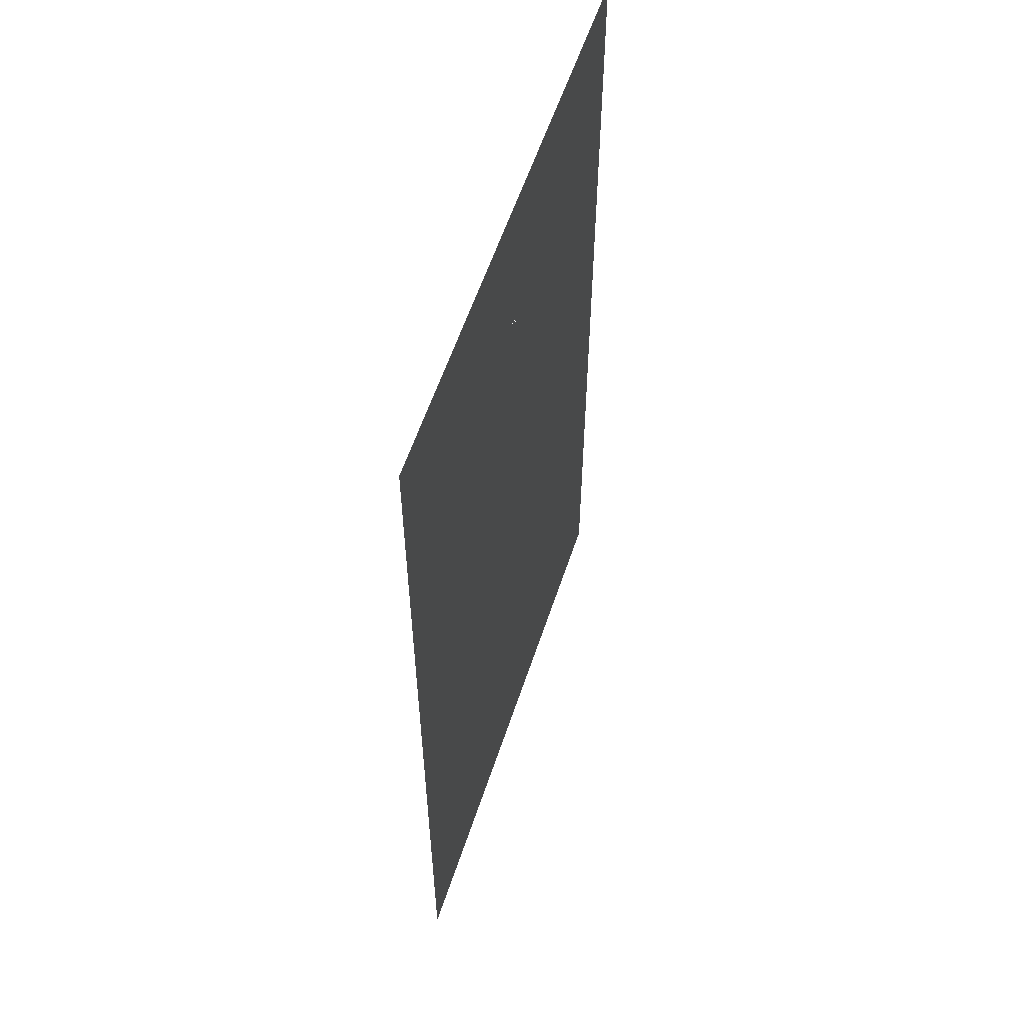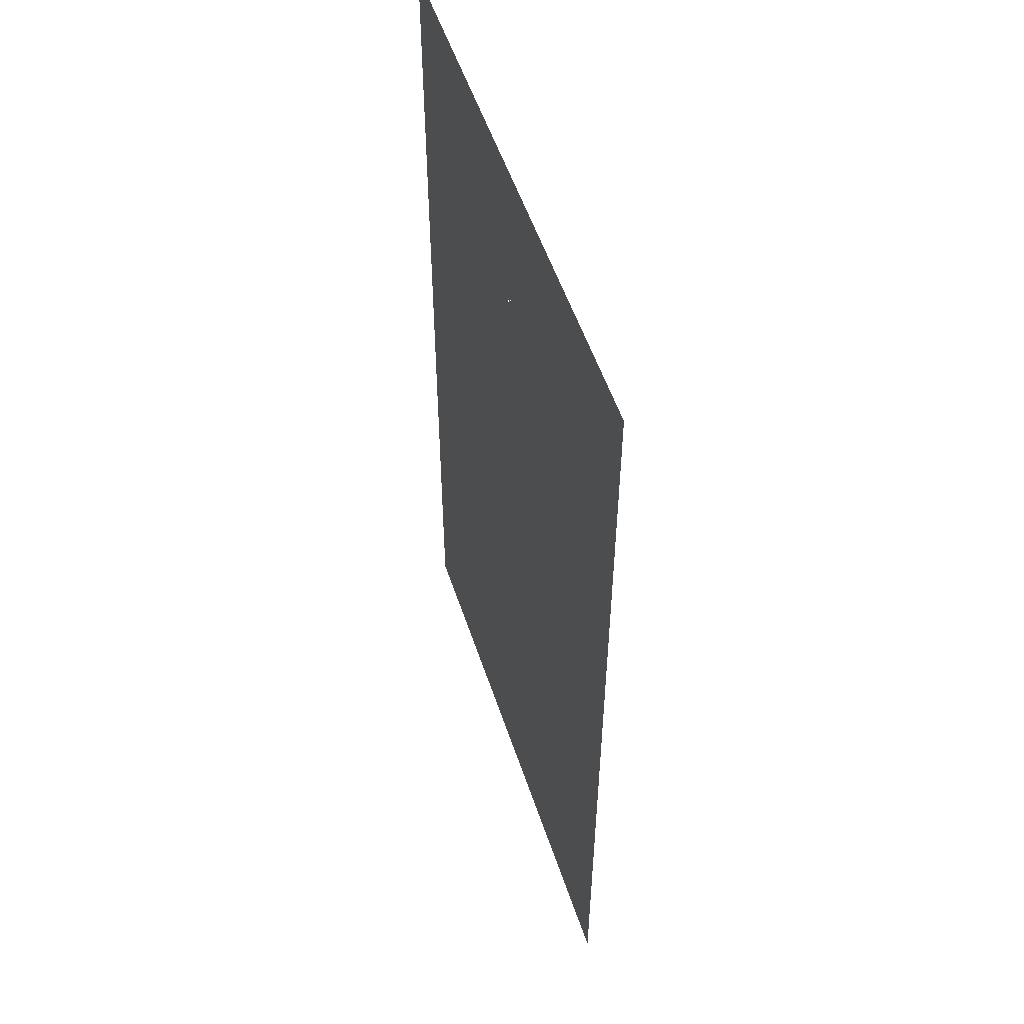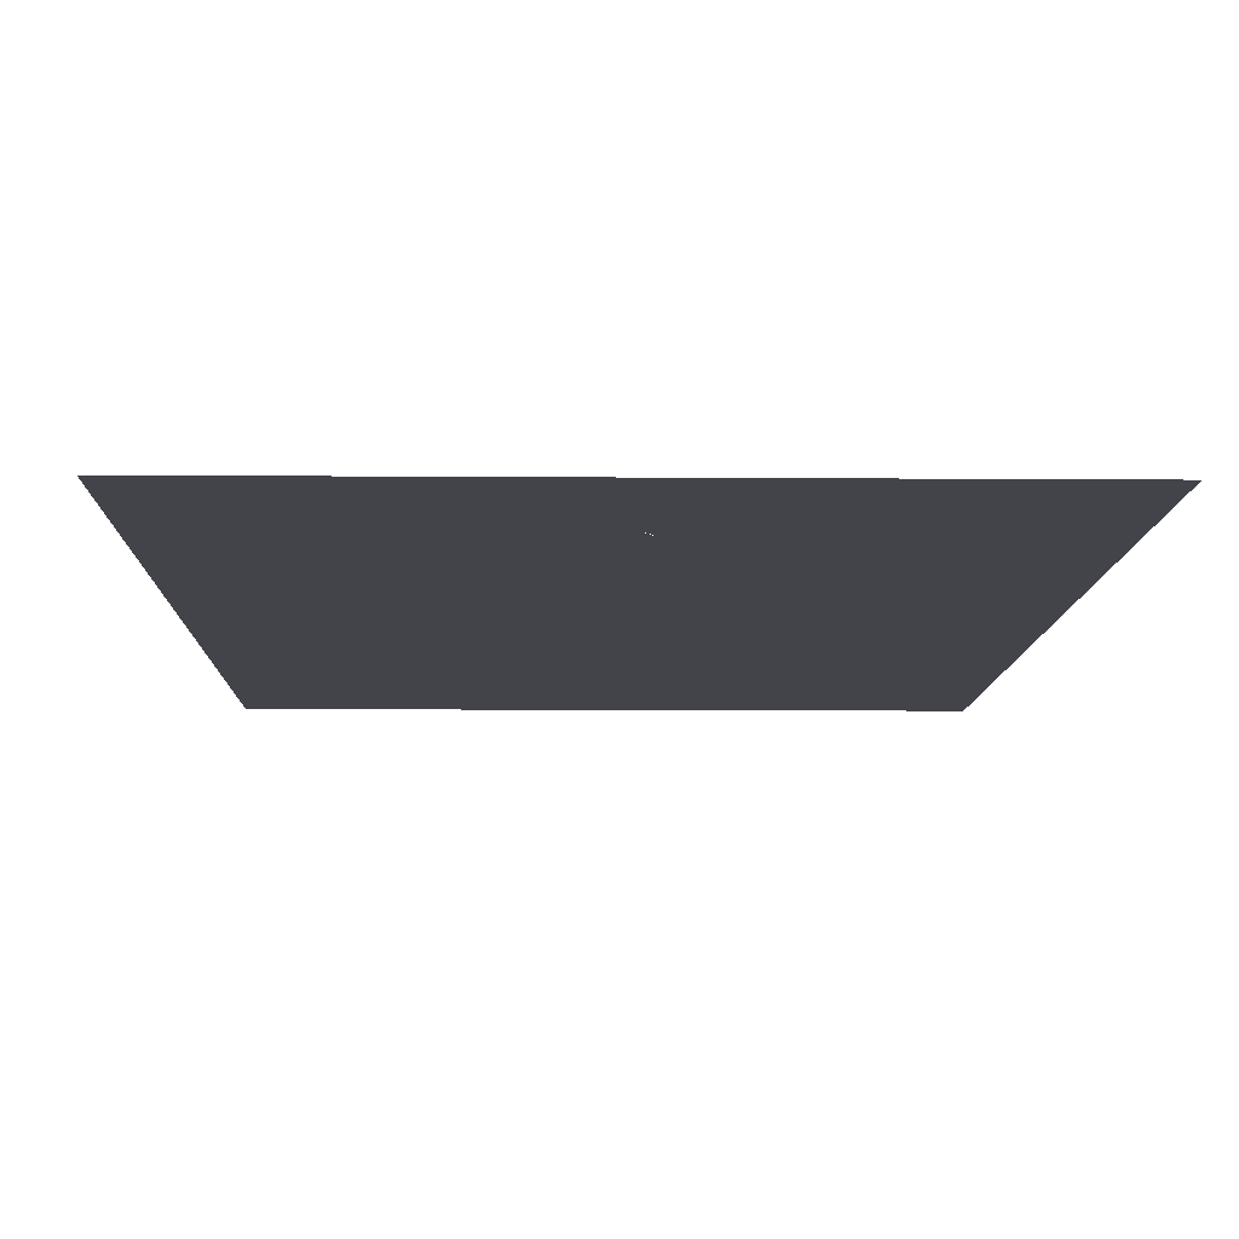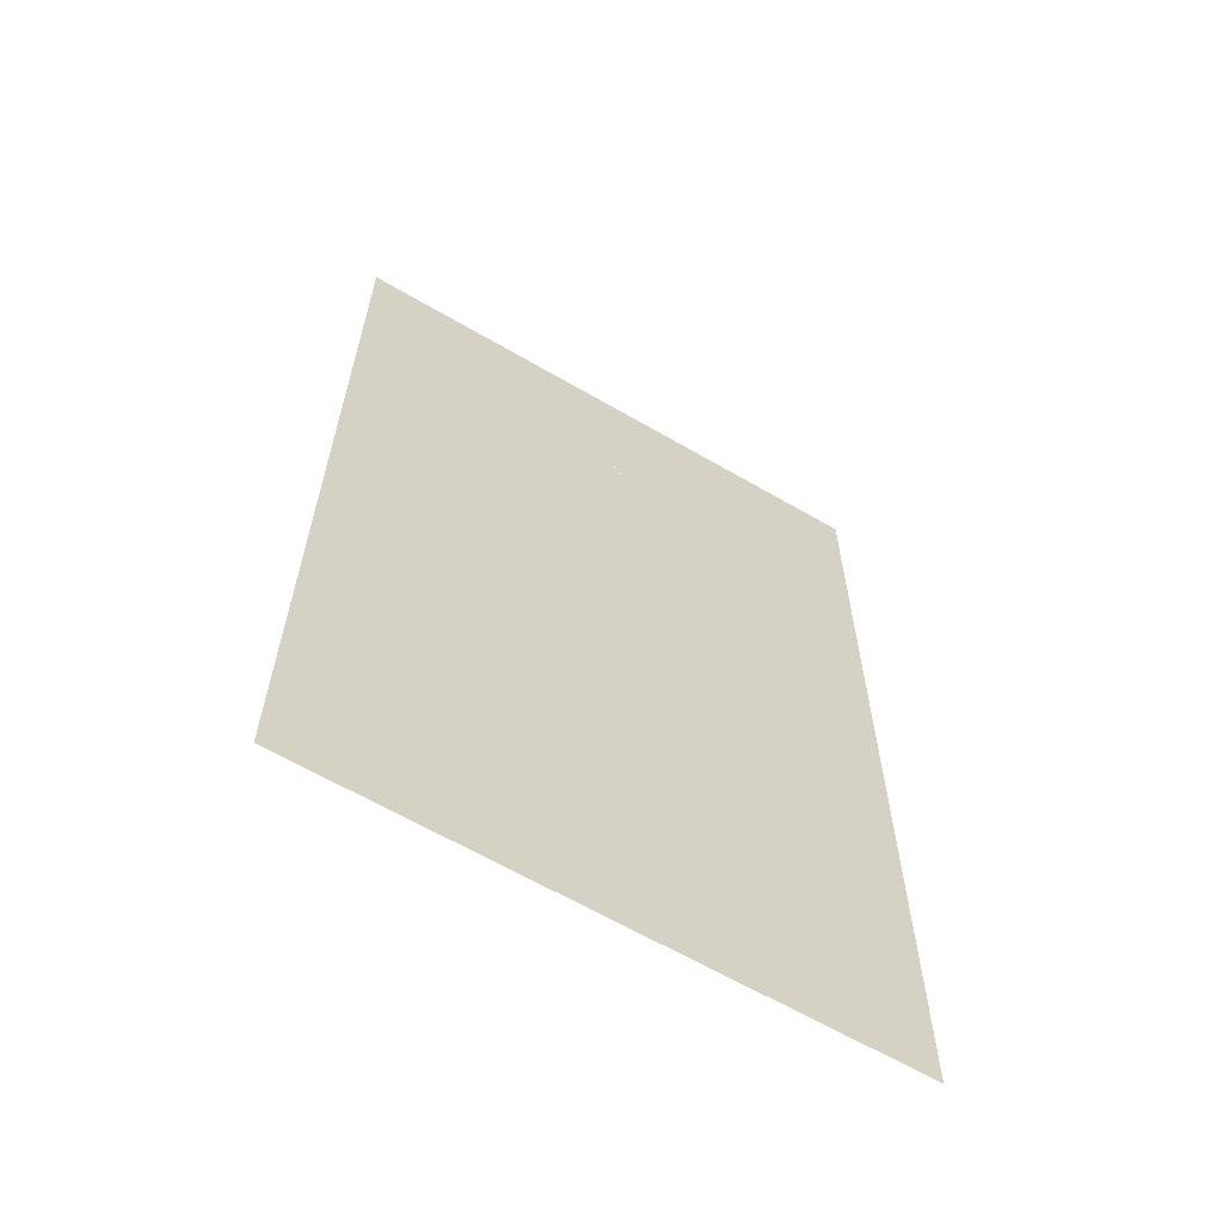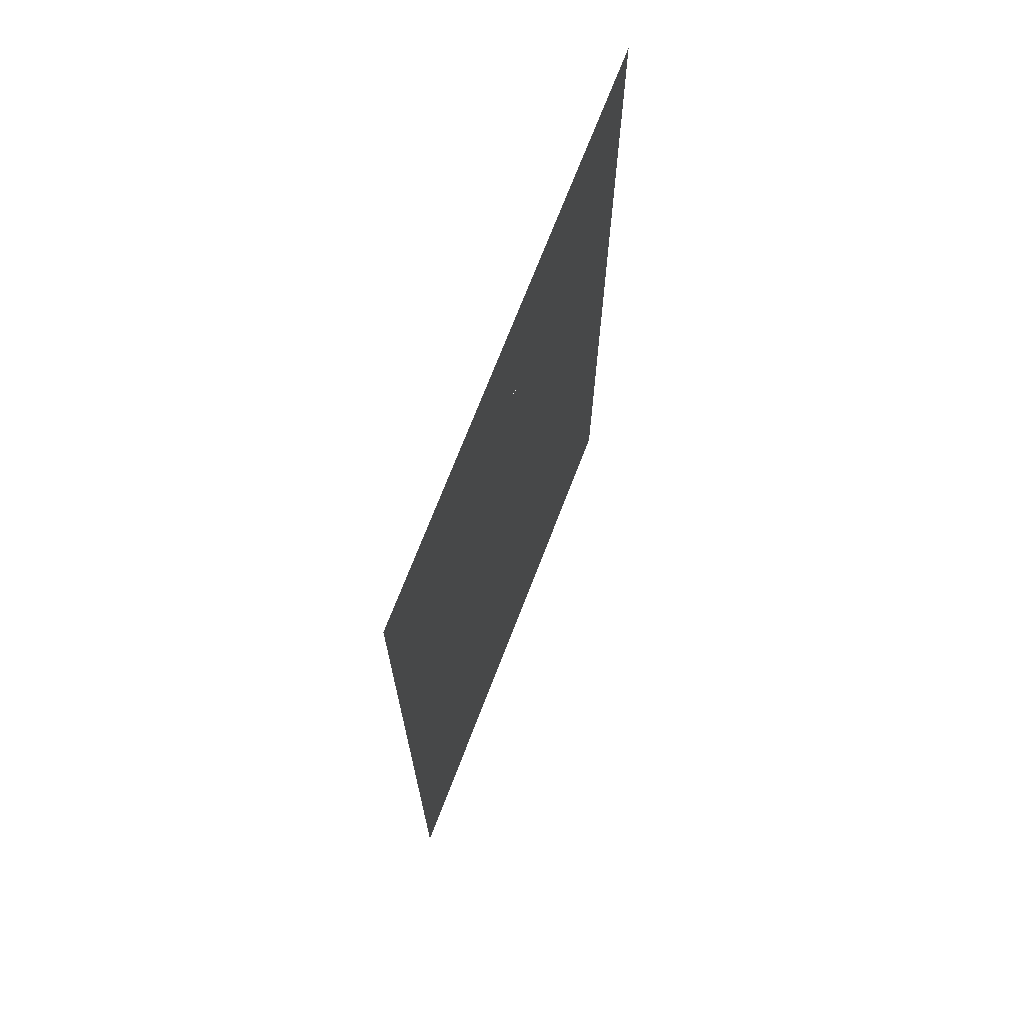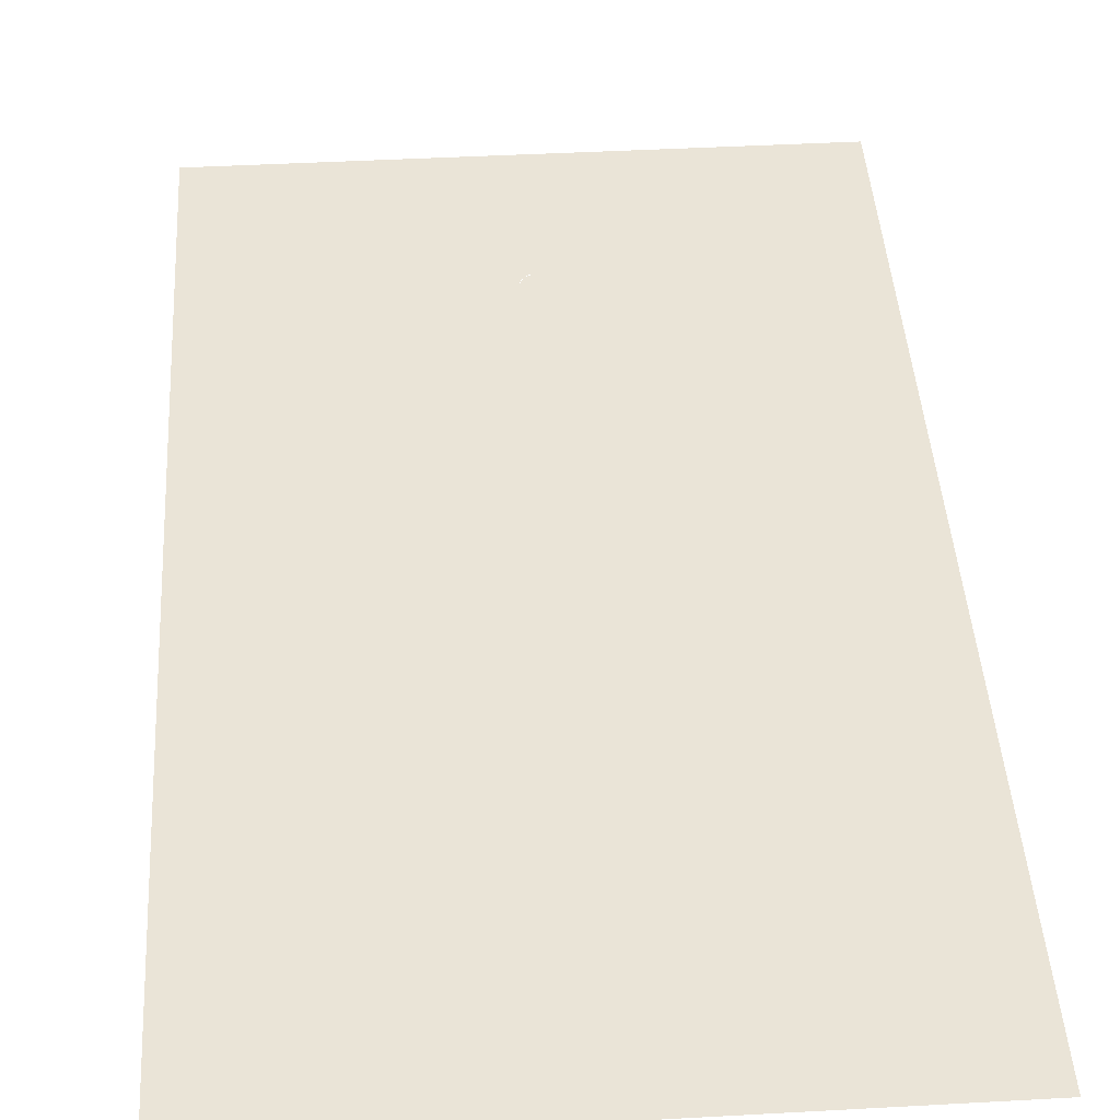
<metadata>
{"format":"obj","ext":"obj","renderer":"f3d","projection":"perspective","resolution":1024,"background":"white","views":[{"elev":58.3,"azim":-71.7,"up":"+Z"},{"elev":53.8,"azim":-108.2,"up":"+Z"},{"elev":-8.4,"azim":-1.3,"up":"+Y"},{"elev":-63.5,"azim":-30.5,"up":"+Z"},{"elev":71.5,"azim":-68.9,"up":"+Z"},{"elev":43.6,"azim":176.3,"up":"+Y"}]}
</metadata>
<code>
v 1.095 0 1.23
v 1.145 0 1.23
v 1.13 0 1.265
v 1.095 0 1.23
v 1.13 0 1.265
v 1.095 0 1.28
v 0.559 0 0.9207
v 0.2531 0 0.5328
v 0.697 0 0.3159
v 1.119 0 0.4964
v 0.697 0 0.3159
v 0.203 0 0.3131
v 0.3102 0 -0.1692
v 0.8798 0 -0.08
v 0 0 1.19
v 0.1127 0 0.7089
v 0.559 0 0.9207
v 0.3299 0 1.364
v 0.3102 0 -0.1692
v 0 0 0.2154
v 0 0 -0.9598
v 0.265 0 -0.7812
v 0.3102 0 -0.1692
v 0.265 0 -0.7812
v 0.5 0 -0.575
v 0.7062 0 -0.3399
v 0.8798 0 -0.08
v 0.3102 0 -0.1692
v 0.7062 0 -0.3399
v 0.697 0 0.3159
v 0.8798 0 -0.08
v 1.018 0 0.2004
v 1.119 0 0.4964
v 0.559 0 0.9207
v 1.119 0 0.4964
v 1.145 0 0.8031
v 1.145 0 1.23
v 1.145 0 1.23
v 1.095 0 1.23
v 0.559 0 0.9207
v 0.559 0 0.9207
v 1.095 0 1.23
v 1.095 0 1.28
v 1 0 1.281
v 0.6621 0 1.298
v 0.559 0 0.9207
v 1 0 1.281
v 0.3299 0 1.364
v 0.559 0 0.9207
v 0.6621 0 1.298
v 0 0 1.478
v 0 0 1.19
v 0.3299 0 1.364
v 0.1127 0 0.7089
v 0 0 0.475
v 0.2531 0 0.5328
v 0.559 0 0.9207
v 0.2531 0 0.5328
v 0 0 0.475
v 0.203 0 0.3131
v 0.697 0 0.3159
v 0.203 0 0.3131
v 0 0 0.475
v 0 0 0.2154
v 0.3102 0 -0.1692
v 0 0 -0.9598
v 0 0 -1.065
v 0.0519 0 -1.036
v 0.265 0 -0.7812
v 0.265 0 -0.7812
v 0.0519 0 -1.036
v 0.3221 0 -0.8556
v 0.5 0 -0.575
v 0.5 0 -0.575
v 0.3221 0 -0.8556
v 0.5664 0 -0.6413
v 0.7062 0 -0.3399
v 0.7062 0 -0.3399
v 0.5664 0 -0.6413
v 0.7805 0 -0.3971
v 0.8798 0 -0.08
v 0.8798 0 -0.08
v 0.7805 0 -0.3971
v 0.961 0 -0.1269
v 1.018 0 0.2004
v 1.018 0 0.2004
v 0.961 0 -0.1269
v 1.105 0 0.1645
v 1.119 0 0.4964
v 1.119 0 0.4964
v 1.105 0 0.1645
v 1.209 0 0.4722
v 1.145 0 0.8031
v 1.145 0 0.8031
v 1.209 0 0.4722
v 1.238 0 0.7908
v 1.235 0 1.23
v 0.3539 0 1.454
v 0 0 1.579
v 0 0 1.478
v 0.3299 0 1.364
v 0.6742 0 1.39
v 0.3539 0 1.454
v 0.3299 0 1.364
v 0.6621 0 1.298
v 1 0 1.369
v 0.6742 0 1.39
v 0.6621 0 1.298
v 1 0 1.281
v 1.145 0 1.355
v 1.095 0 1.365
v 1.095 0 1.28
v 1.114 0 1.276
v 1.19 0 1.32
v 1.145 0 1.355
v 1.114 0 1.276
v 1.13 0 1.265
v 1.22 0 1.275
v 1.19 0 1.32
v 1.13 0 1.265
v 1.141 0 1.249
v 1.235 0 1.23
v 1.22 0 1.275
v 1.141 0 1.249
v 1.145 0 1.23
v 1.235 0 1.23
v 1.145 0 1.23
v 1.145 0 0.8031
v 1 0 1.369
v 1 0 1.281
v 1.095 0 1.28
v 1.095 0 1.365
v 1.306 0 1.315
v 1.306 0 1.145
v 1.964 0 1.145
v 1.964 0 1.315
v 1.306 0 1.015
v 1.306 0 0.8455
v 1.964 0 0.8455
v 1.964 0 1.015
v 1.306 0 0.7146
v 1.281 0 0.5454
v 1.939 0 0.5454
v 1.964 0 0.7146
v 0 0 1.19
v 0 0 0.475
v 0.1127 0 0.7089
v 0 0 -1.065
v 0 0 -1.9
v 2.2 0 -1.9
v 0.0519 0 -1.036
v 0.3221 0 -0.8556
v 0.0519 0 -1.036
v 2.2 0 -1.9
v 0.5664 0 -0.6413
v 0.3221 0 -0.8556
v 2.2 0 -1.9
v 0.7805 0 -0.3971
v 0.5664 0 -0.6413
v 2.2 0 -1.9
v 0.961 0 -0.1269
v 0.7805 0 -0.3971
v 2.2 0 -1.9
v 1.105 0 0.1645
v 0.961 0 -0.1269
v 2.2 0 -1.9
v 1.209 0 0.4722
v 1.105 0 0.1645
v 2.2 0 -1.9
v 1.281 0 0.5454
v 1.939 0 0.5454
v 1.281 0 0.5454
v 2.2 0 -1.9
v 2.2 0 1.9
v 0 0 1.9
v 0 0 1.579
v 0.3539 0 1.454
v 2.2 0 1.9
v 0.3539 0 1.454
v 0.6742 0 1.39
v 1 0 1.369
v 2.2 0 1.9
v 1 0 1.369
v 1.095 0 1.365
v 2.2 0 1.9
v 1.095 0 1.365
v 1.145 0 1.355
v 2.2 0 1.9
v 1.145 0 1.355
v 1.19 0 1.32
v 1.306 0 1.315
v 2.2 0 1.9
v 1.306 0 1.315
v 1.964 0 1.315
v 2.2 0 1.9
v 1.964 0 1.315
v 1.964 0 1.145
v 1.19 0 1.32
v 1.22 0 1.275
v 1.306 0 1.315
v 1.306 0 1.315
v 1.22 0 1.275
v 1.235 0 1.23
v 1.306 0 1.145
v 1.306 0 1.015
v 1.306 0 1.145
v 1.235 0 1.23
v 1.238 0 0.7908
v 1.306 0 1.015
v 1.238 0 0.7908
v 1.306 0 0.8455
v 1.964 0 1.145
v 1.306 0 1.145
v 1.306 0 1.015
v 1.964 0 1.015
v 2.2 0 1.9
v 1.964 0 1.145
v 1.964 0 1.015
v 2.2 0 1.9
v 1.964 0 1.015
v 1.964 0 0.8455
v 2.2 0 -1.9
v 1.306 0 0.7146
v 1.306 0 0.8455
v 1.238 0 0.7908
v 1.281 0 0.5454
v 1.238 0 0.7908
v 1.209 0 0.4722
v 1.281 0 0.5454
v 1.964 0 0.8455
v 1.306 0 0.8455
v 1.306 0 0.7146
v 1.964 0 0.7146
v 1.964 0 0.7146
v 1.939 0 0.5454
v 2.2 0 -1.9
v 1.964 0 0.8455
v 1.964 0 0.7146
v 2.2 0 -1.9
g mesh7134370
f 1 2 3
f 4 5 6
f 7 8 9
f 9 10 7
f 11 12 13
f 13 14 11
f 15 16 17
f 17 18 15
f 19 20 21
f 21 22 19
f 23 24 25
f 25 26 23
f 27 28 29
f 30 31 32
f 32 33 30
f 34 35 36
f 36 37 34
f 38 39 40
f 41 42 43
f 43 44 41
f 45 46 47
f 48 49 50
f 51 52 53
f 54 55 56
f 56 57 54
f 58 59 60
f 60 61 58
f 62 63 64
f 64 65 62
f 66 67 68
f 68 69 66
f 70 71 72
f 72 73 70
f 74 75 76
f 76 77 74
f 78 79 80
f 80 81 78
f 82 83 84
f 84 85 82
f 86 87 88
f 88 89 86
f 90 91 92
f 92 93 90
f 94 95 96
f 96 97 94
f 98 99 100
f 100 101 98
f 102 103 104
f 104 105 102
f 106 107 108
f 108 109 106
f 110 111 112
f 112 113 110
f 114 115 116
f 116 117 114
f 118 119 120
f 120 121 118
f 122 123 124
f 124 125 122
f 126 127 128
f 129 130 131
f 131 132 129
f 133 134 135
f 135 136 133
f 137 138 139
f 139 140 137
f 141 142 143
f 143 144 141
f 145 146 147
f 148 149 150
f 150 151 148
f 152 153 154
f 155 156 157
f 158 159 160
f 161 162 163
f 164 165 166
f 167 168 169
f 169 170 167
f 171 172 173
f 174 175 176
f 176 177 174
f 178 179 180
f 180 181 178
f 182 183 184
f 185 186 187
f 188 189 190
f 190 191 188
f 192 193 194
f 195 196 197
f 198 199 200
f 201 202 203
f 203 204 201
f 205 206 207
f 207 208 205
f 209 210 211
f 212 213 214
f 214 215 212
f 216 217 218
f 219 220 221
f 221 222 219
f 223 224 225
f 225 226 223
f 227 228 229
f 230 231 232
f 232 233 230
f 234 235 236
f 237 238 239

</code>
